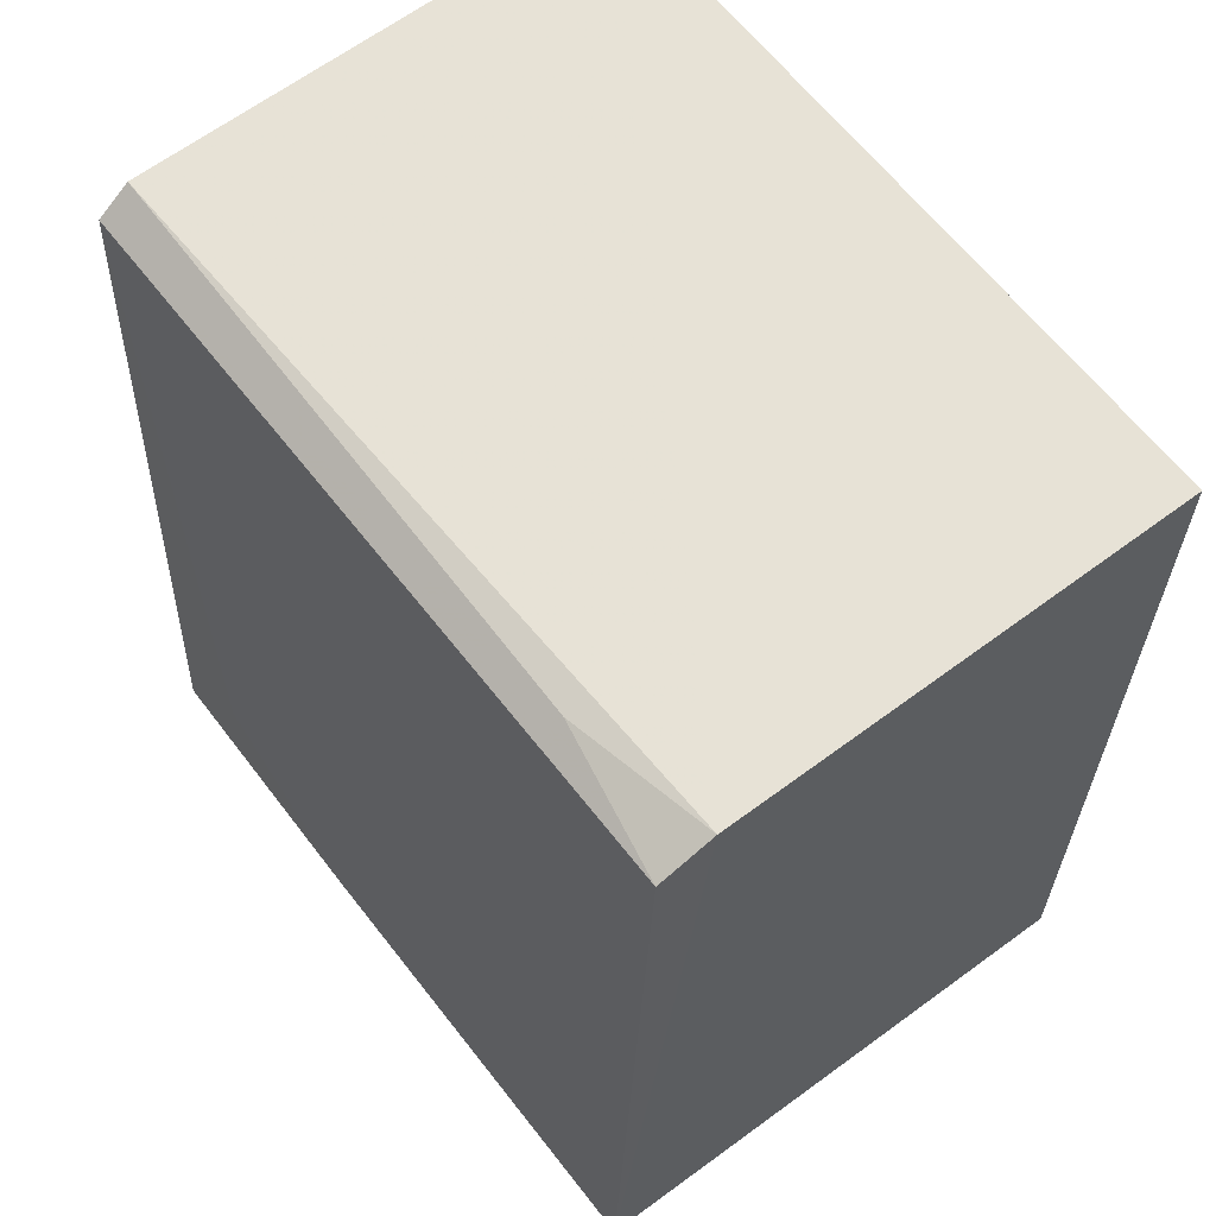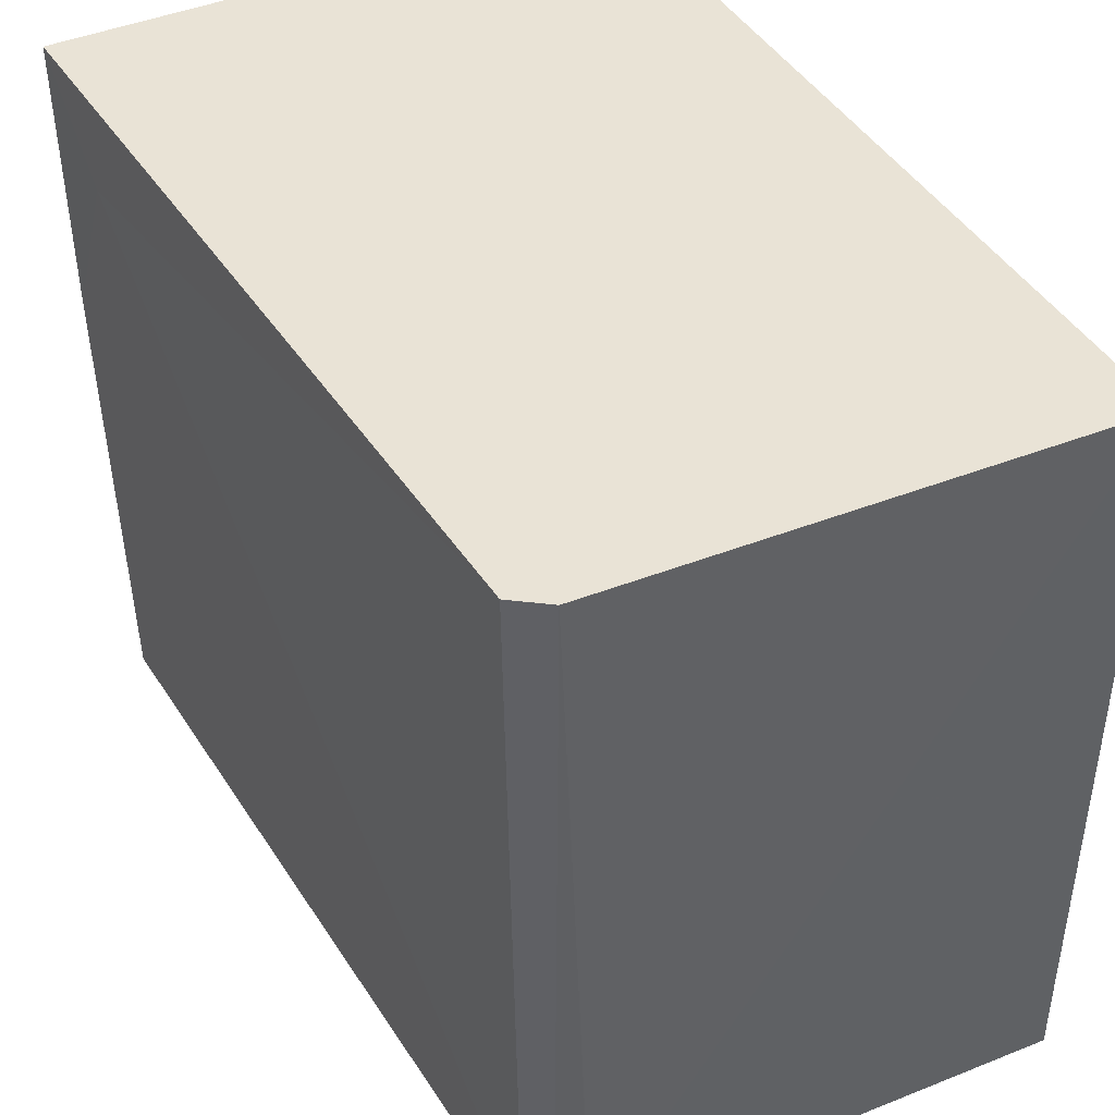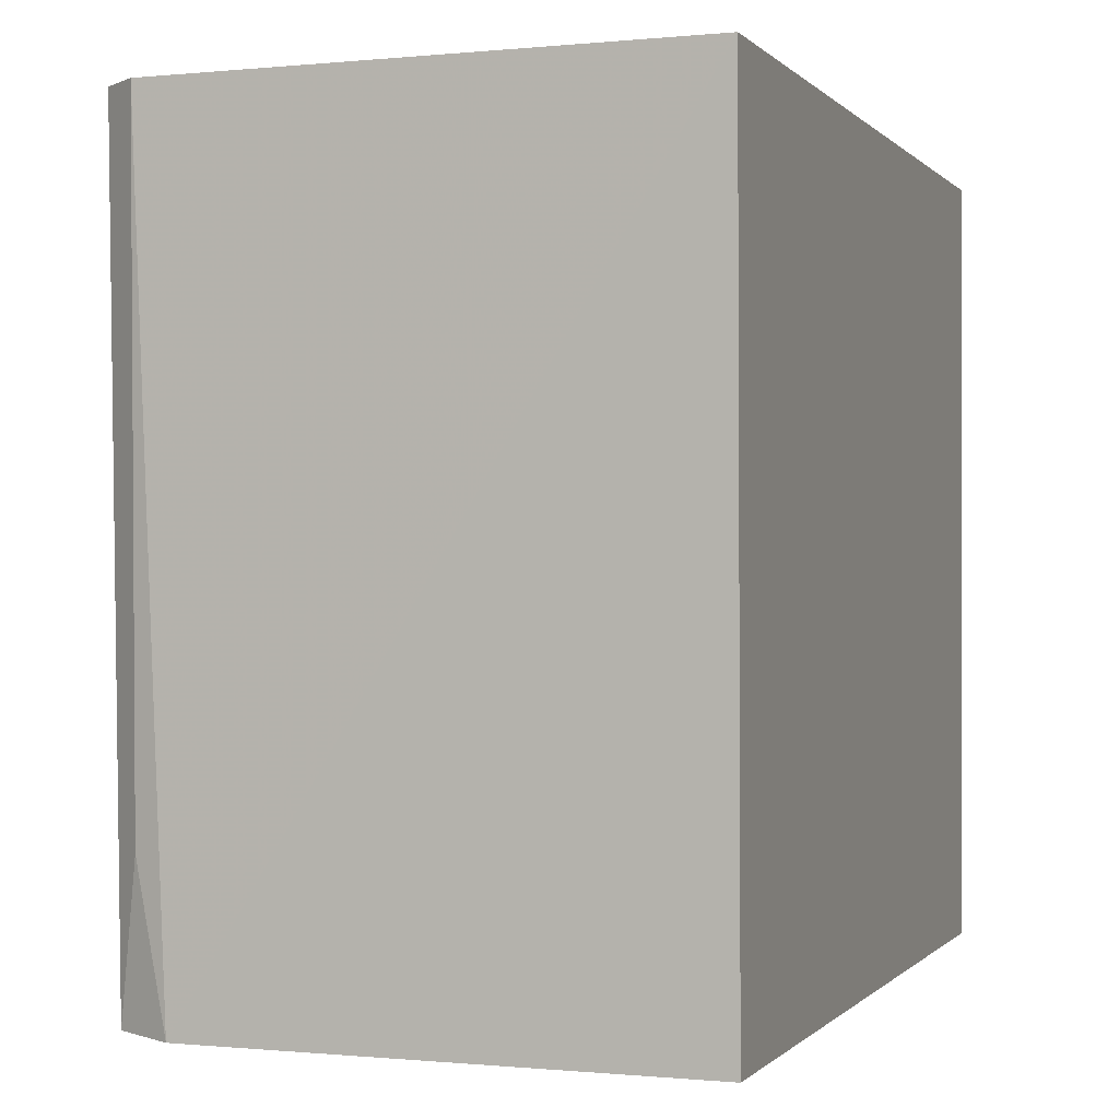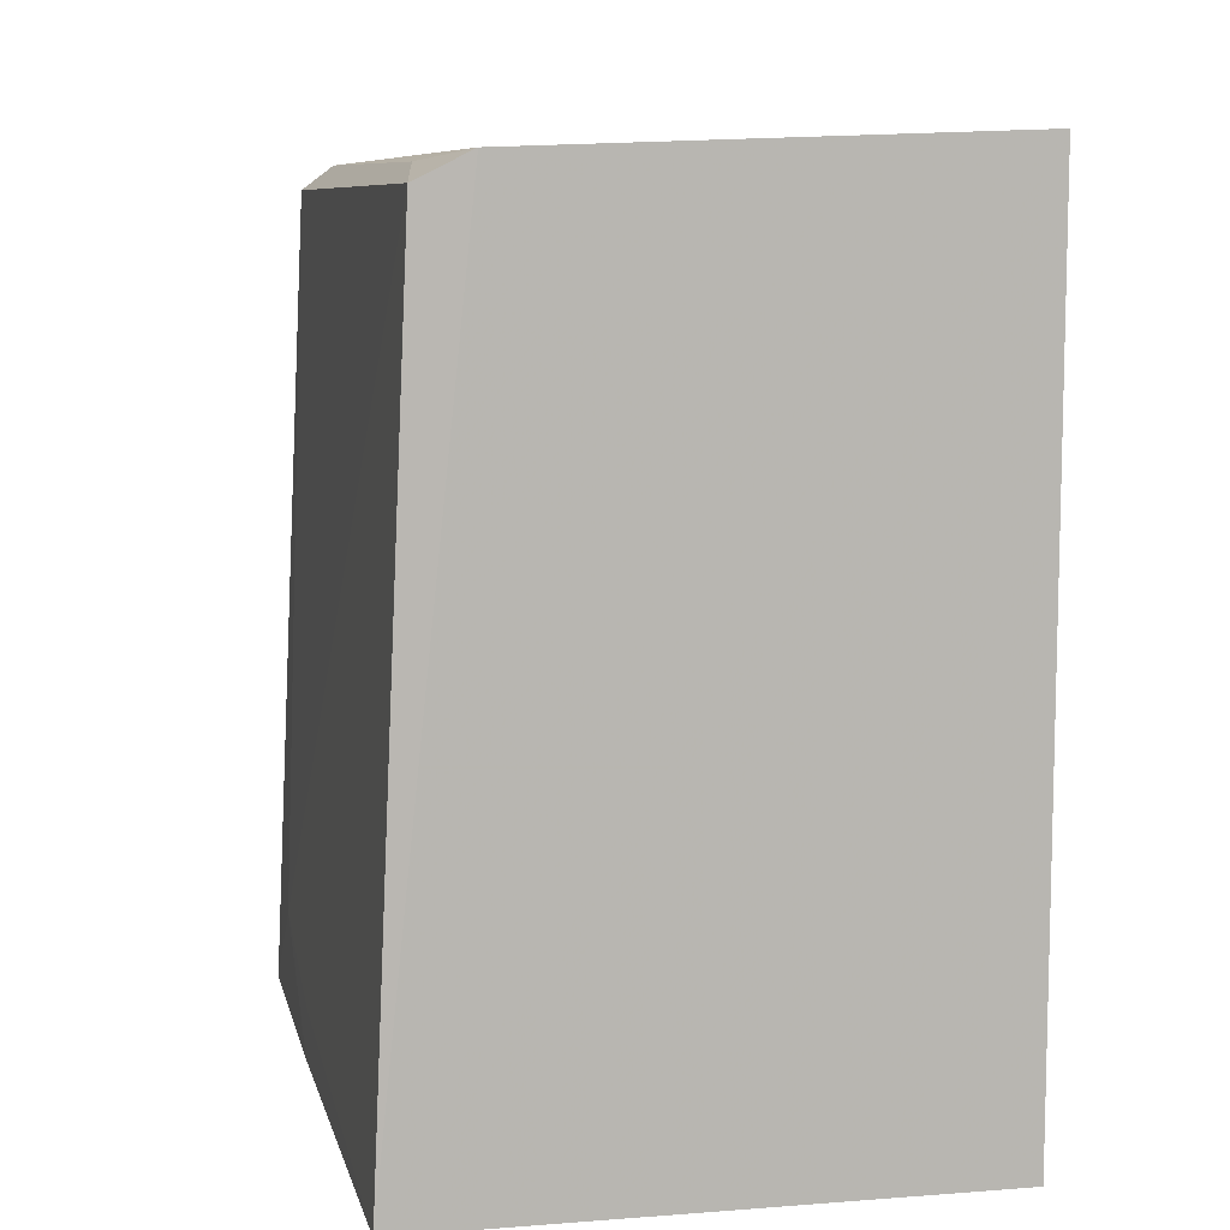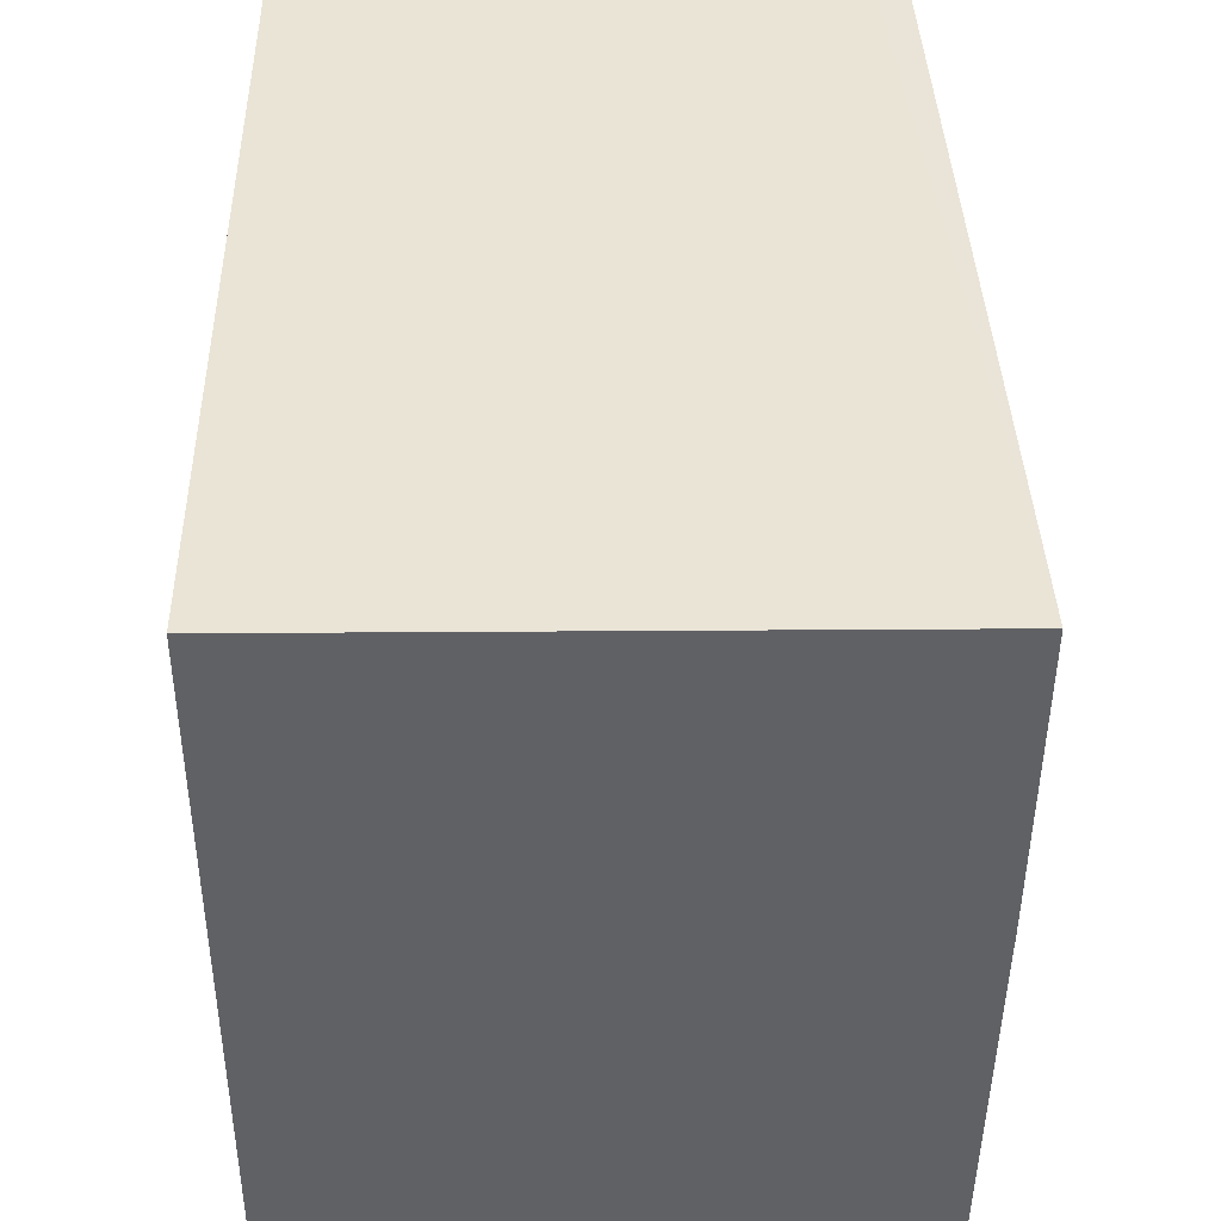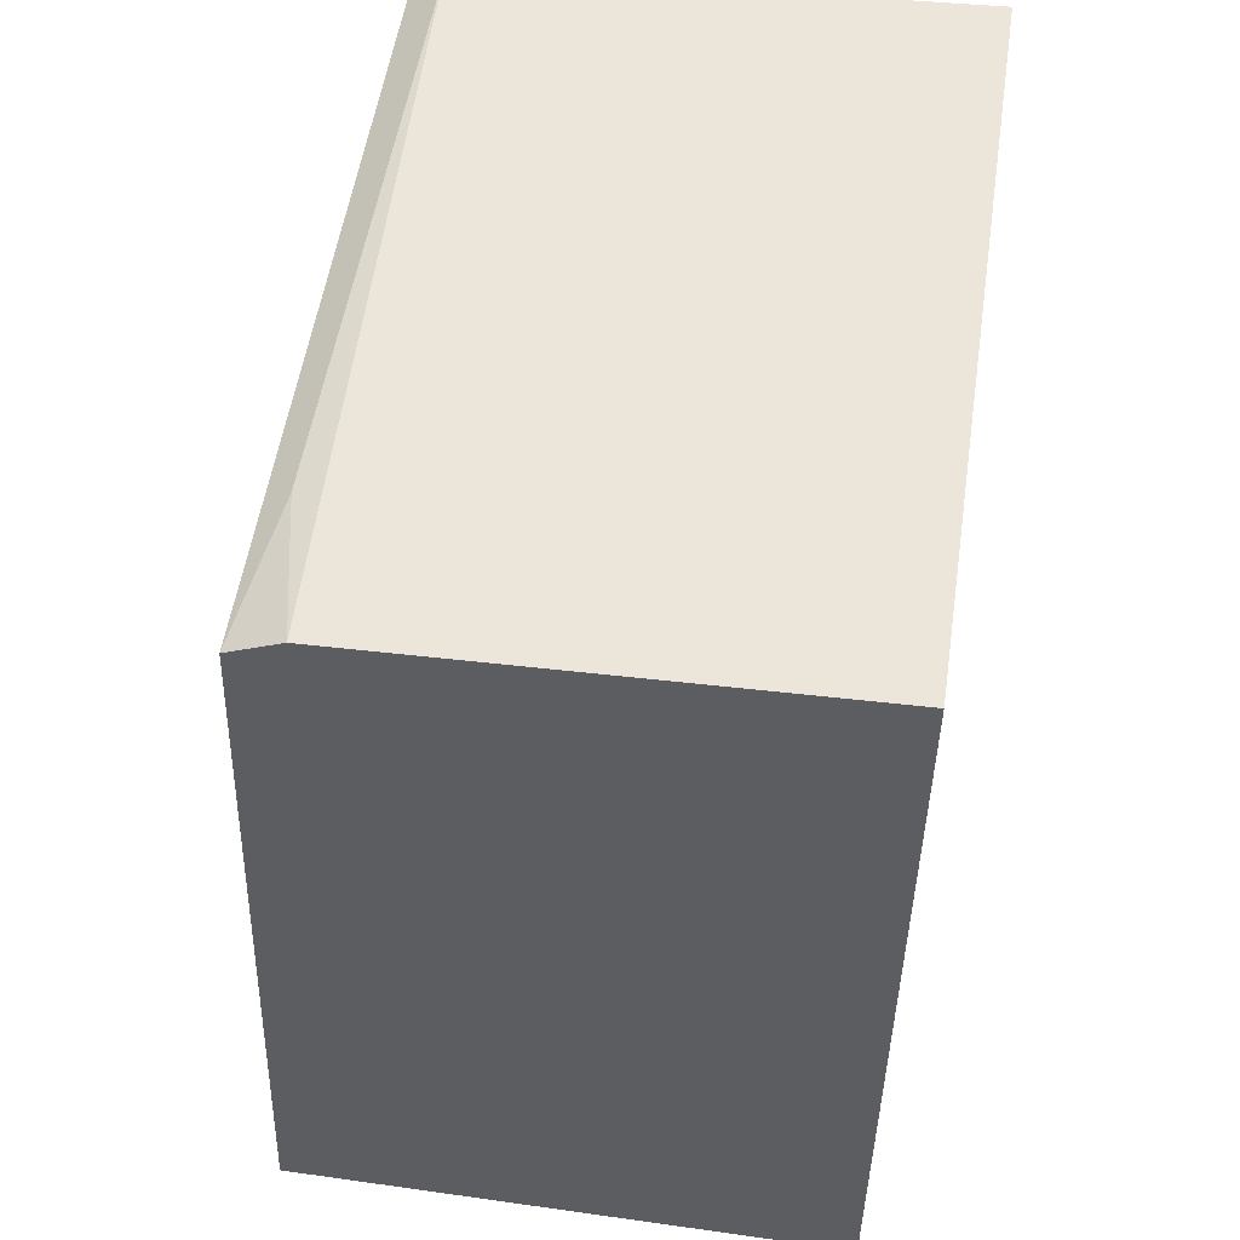
<metadata>
{"format":"obj","ext":"obj","renderer":"f3d","projection":"perspective","resolution":1024,"background":"white","views":[{"elev":61.3,"azim":143.4,"up":"+Y"},{"elev":42.1,"azim":152.5,"up":"+Z"},{"elev":-0.2,"azim":-161.1,"up":"+Z"},{"elev":8.4,"azim":168.3,"up":"+Y"},{"elev":42.4,"azim":-0.3,"up":"+Z"},{"elev":51.8,"azim":-171.3,"up":"+Y"}]}
</metadata>
<code>
v 0.02932 0.02862 0.04721
v 0.03022 0.009261 0.04727
v 0.02992 0.009263 0.02944
v 0.01677 0.02961 0.02944
v 0.0168 0.009268 0.04722
v 0.02905 0.02859 0.0295
v 0.01679 0.0297 0.04725
v 0.03014 0.009217 0.04059
v 0.0168 0.009268 0.02944
v 0.0278 0.02921 0.02944
v 0.02854 0.02921 0.04724
v 0.03009 0.01035 0.04058
v 0.02853 0.02903 0.03287
v 0.03012 0.01148 0.04501
f 7 5 2
f 7 4 5
f 8 2 5
f 9 5 4
f 9 4 3
f 9 8 5
f 9 3 8
f 10 6 3
f 10 3 4
f 10 4 7
f 11 7 2
f 11 2 1
f 11 10 7
f 12 8 3
f 12 3 6
f 13 6 10
f 13 10 11
f 13 11 1
f 13 1 6
f 14 12 6
f 14 6 1
f 14 1 2
f 14 2 8
f 14 8 12

</code>
